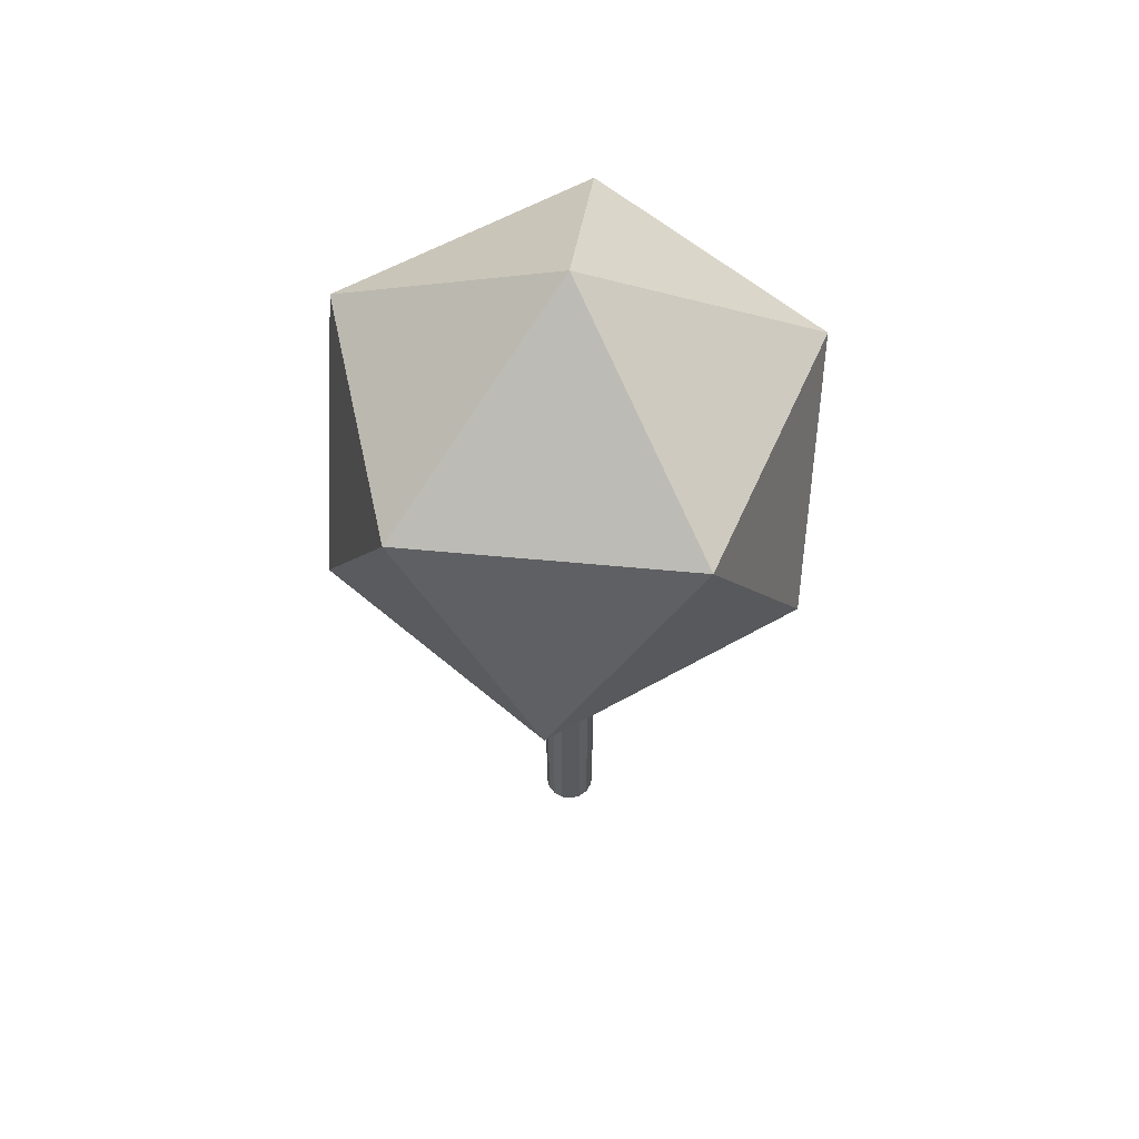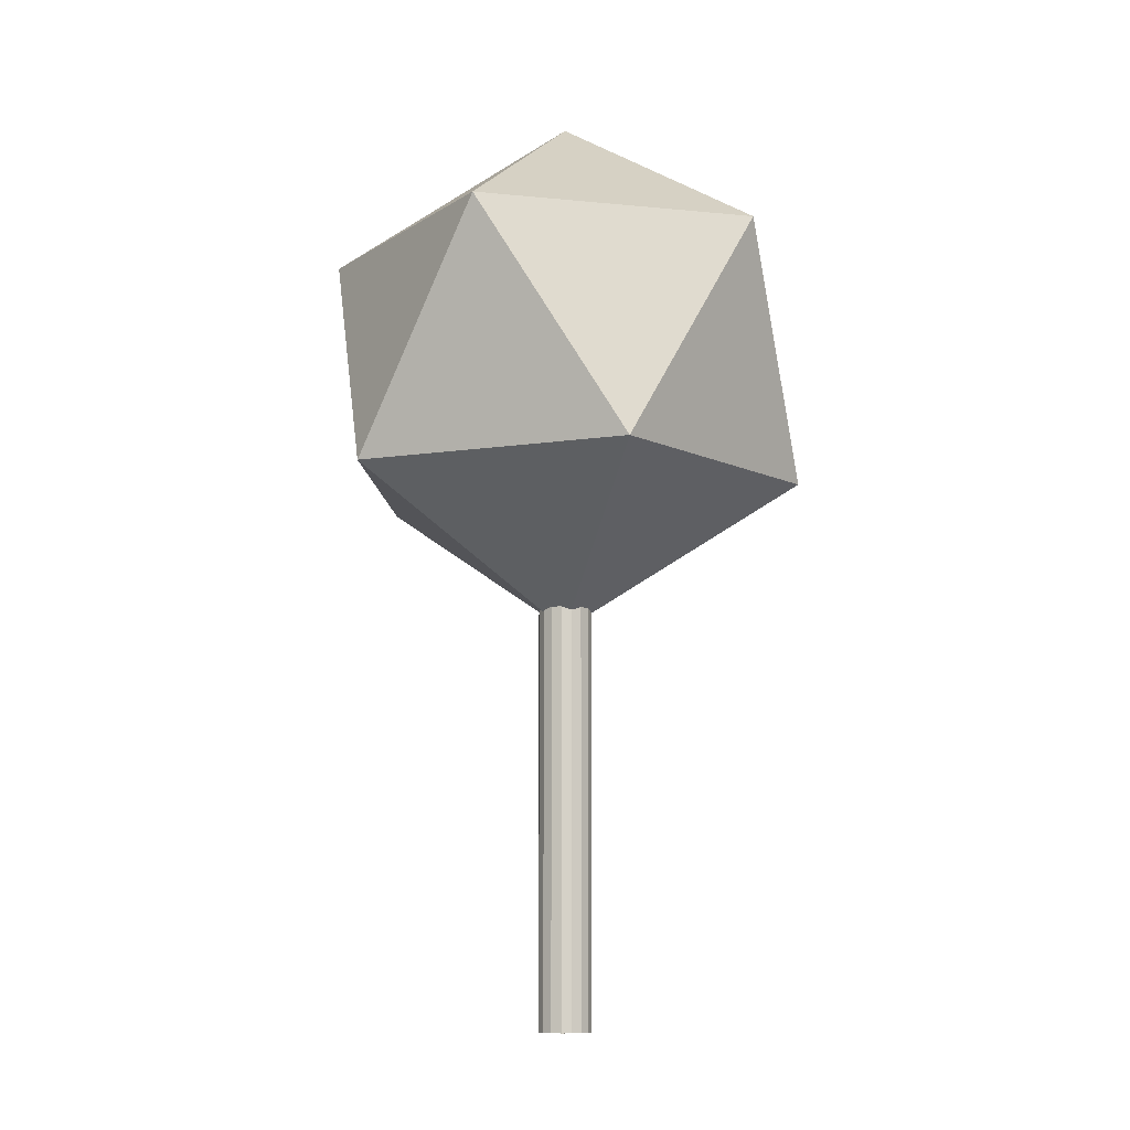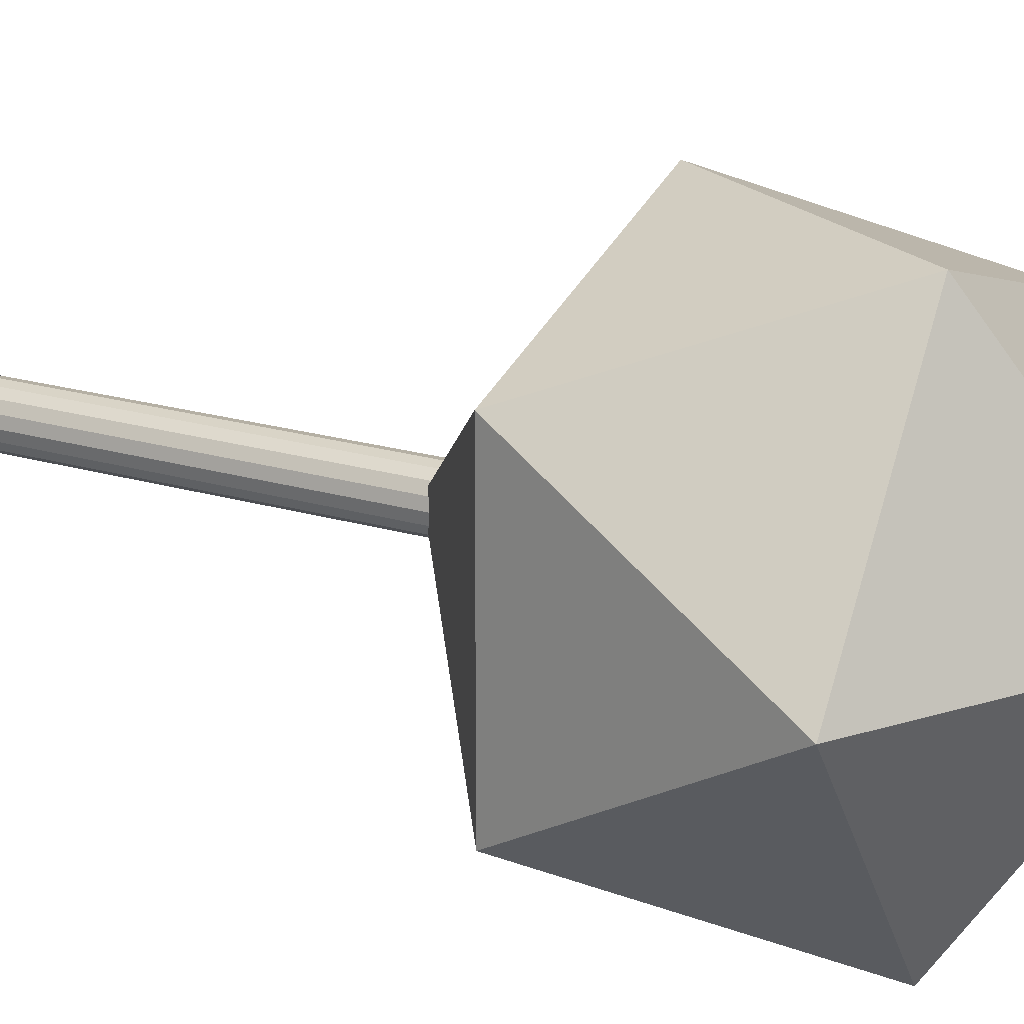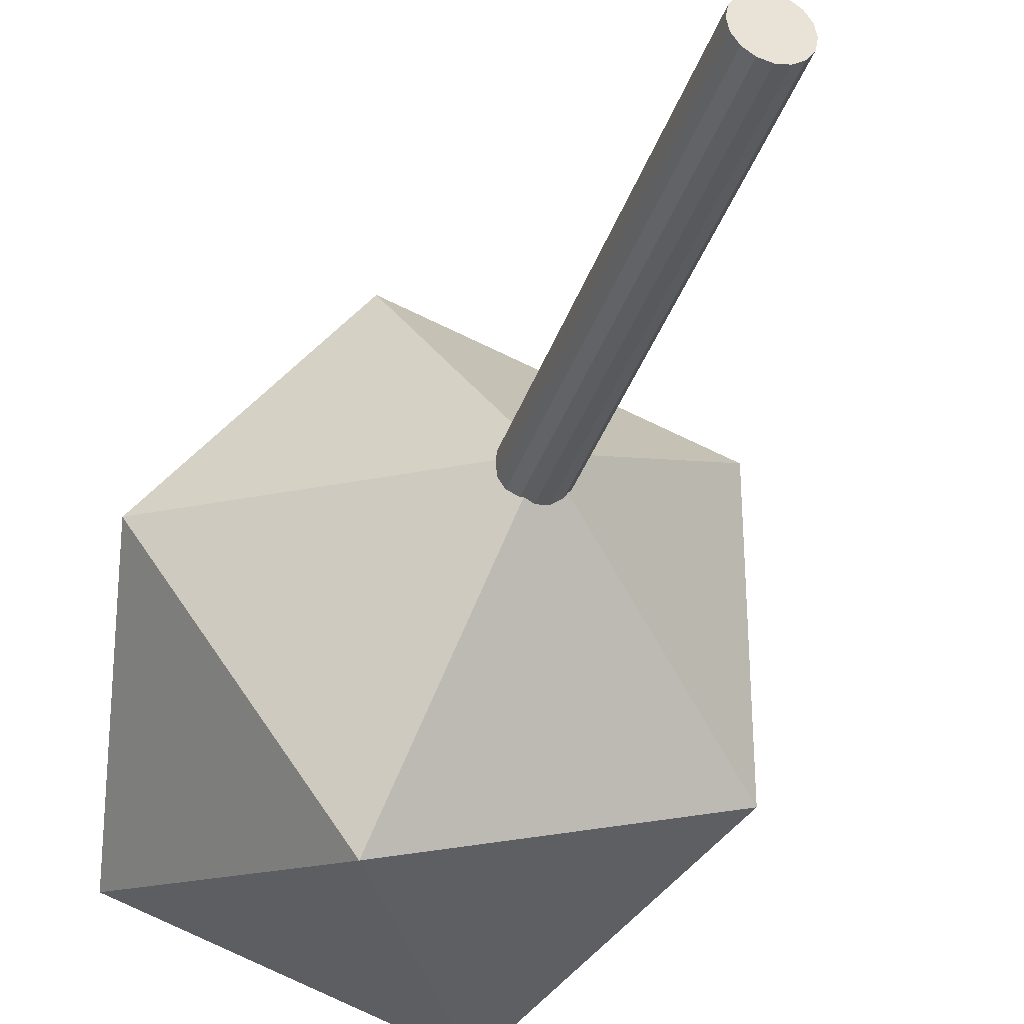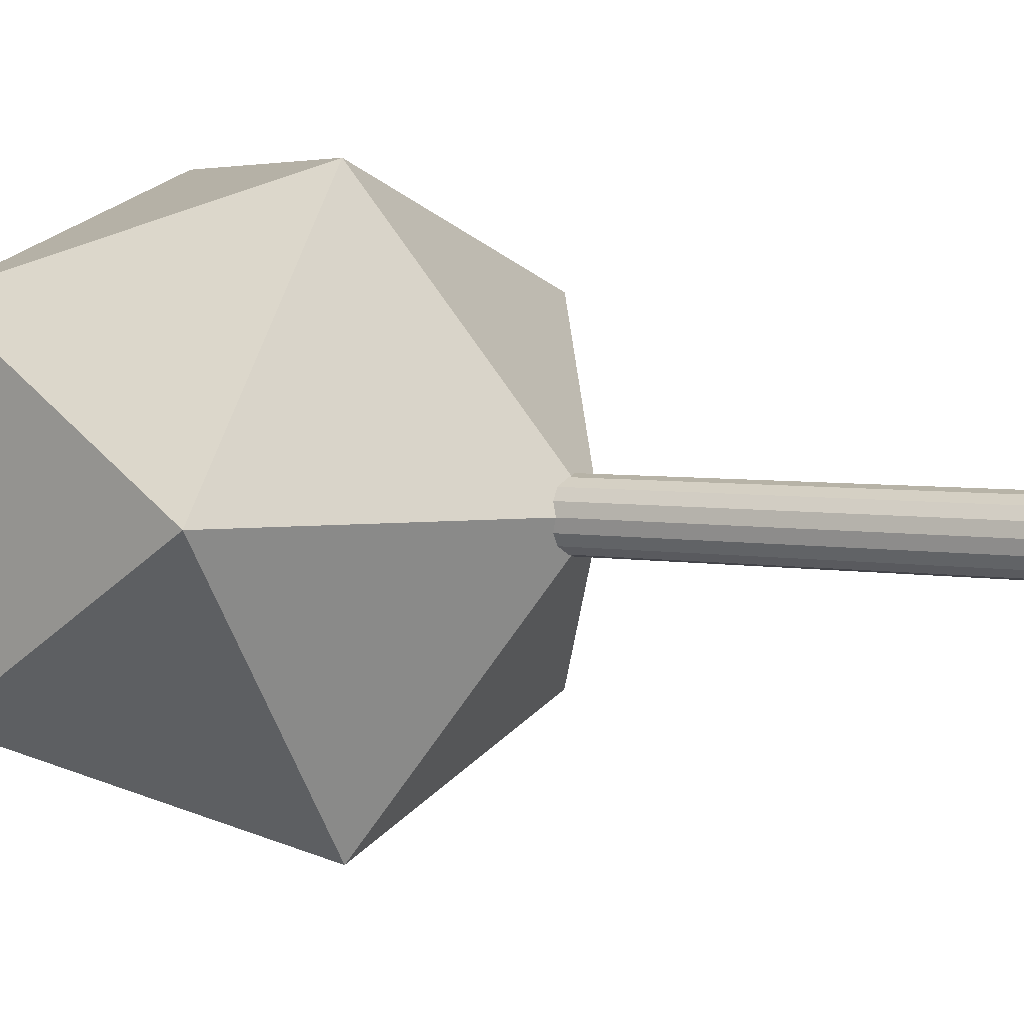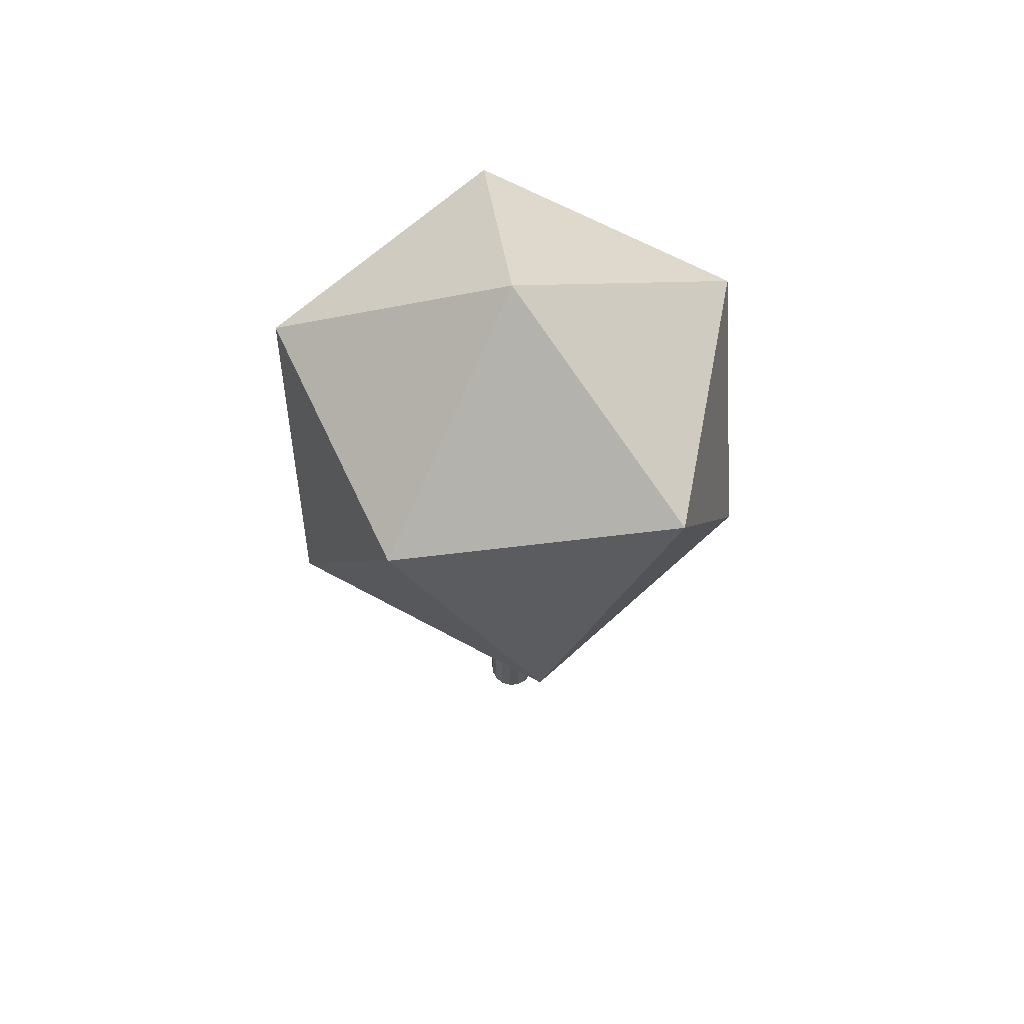
<metadata>
{"format":"obj","ext":"obj","renderer":"f3d","projection":"perspective","resolution":1024,"background":"white","views":[{"elev":57.8,"azim":131.6,"up":"+Y"},{"elev":-10.1,"azim":-104.5,"up":"+Y"},{"elev":20.5,"azim":118.6,"up":"+Z"},{"elev":-36.0,"azim":-17.5,"up":"+Z"},{"elev":4.0,"azim":-57.1,"up":"+Z"},{"elev":63.7,"azim":119.0,"up":"+Y"}]}
</metadata>
<code>
o Icosphere_Icosphere.001
v 0 0.75 0
v 0.3618 1.026 0.2629
v -0.1382 1.026 0.4253
v -0.4472 1.026 0
v -0.1382 1.026 -0.4253
v 0.3618 1.026 -0.2629
v 0.1382 1.474 0.4253
v -0.3618 1.474 0.2629
v -0.3618 1.474 -0.2629
v 0.1382 1.474 -0.4253
v 0.4472 1.474 0
v 0 1.75 0
v 0 0 -0.05
v 0 1 -0.05
v 0.01913 0 -0.04619
v 0.01913 1 -0.04619
v 0.03535 0 -0.03535
v 0.03535 1 -0.03535
v 0.04619 0 -0.01913
v 0.04619 1 -0.01913
v 0.05 0 0
v 0.05 1 0
v 0.04619 0 0.01913
v 0.04619 1 0.01913
v 0.03535 0 0.03535
v 0.03535 1 0.03535
v 0.01913 0 0.04619
v 0.01913 1 0.04619
v 0 0 0.05
v 0 1 0.05
v -0.01913 0 0.04619
v -0.01913 1 0.04619
v -0.03535 0 0.03535
v -0.03535 1 0.03535
v -0.04619 0 0.01913
v -0.04619 1 0.01913
v -0.05 0 -0
v -0.05 1 -0
v -0.04619 0 -0.01913
v -0.04619 1 -0.01913
v -0.03535 0 -0.03535
v -0.03535 1 -0.03535
v -0.01913 0 -0.04619
v -0.01913 1 -0.04619
f 1 2 3
f 2 1 6
f 1 3 4
f 1 4 5
f 1 5 6
f 2 6 11
f 3 2 7
f 4 3 8
f 5 4 9
f 6 5 10
f 2 11 7
f 3 7 8
f 4 8 9
f 5 9 10
f 6 10 11
f 7 11 12
f 8 7 12
f 9 8 12
f 10 9 12
f 11 10 12
f 14 15 13
f 16 17 15
f 18 19 17
f 20 21 19
f 22 23 21
f 24 25 23
f 26 27 25
f 28 29 27
f 30 31 29
f 32 33 31
f 34 35 33
f 36 37 35
f 38 39 37
f 40 41 39
f 30 26 18
f 42 43 41
f 44 13 43
f 27 35 19
f 14 16 15
f 16 18 17
f 18 20 19
f 20 22 21
f 22 24 23
f 24 26 25
f 26 28 27
f 28 30 29
f 30 32 31
f 32 34 33
f 34 36 35
f 36 38 37
f 38 40 39
f 40 42 41
f 18 16 14
f 14 44 42
f 42 40 34
f 38 36 34
f 34 32 30
f 30 28 26
f 26 24 22
f 22 20 18
f 18 14 34
f 40 38 34
f 34 30 18
f 26 22 18
f 14 42 34
f 42 44 43
f 44 14 13
f 43 13 15
f 15 17 19
f 19 21 23
f 23 25 27
f 27 29 31
f 31 33 27
f 35 37 39
f 39 41 43
f 43 15 19
f 19 23 27
f 27 33 35
f 35 39 43
f 43 19 35

</code>
